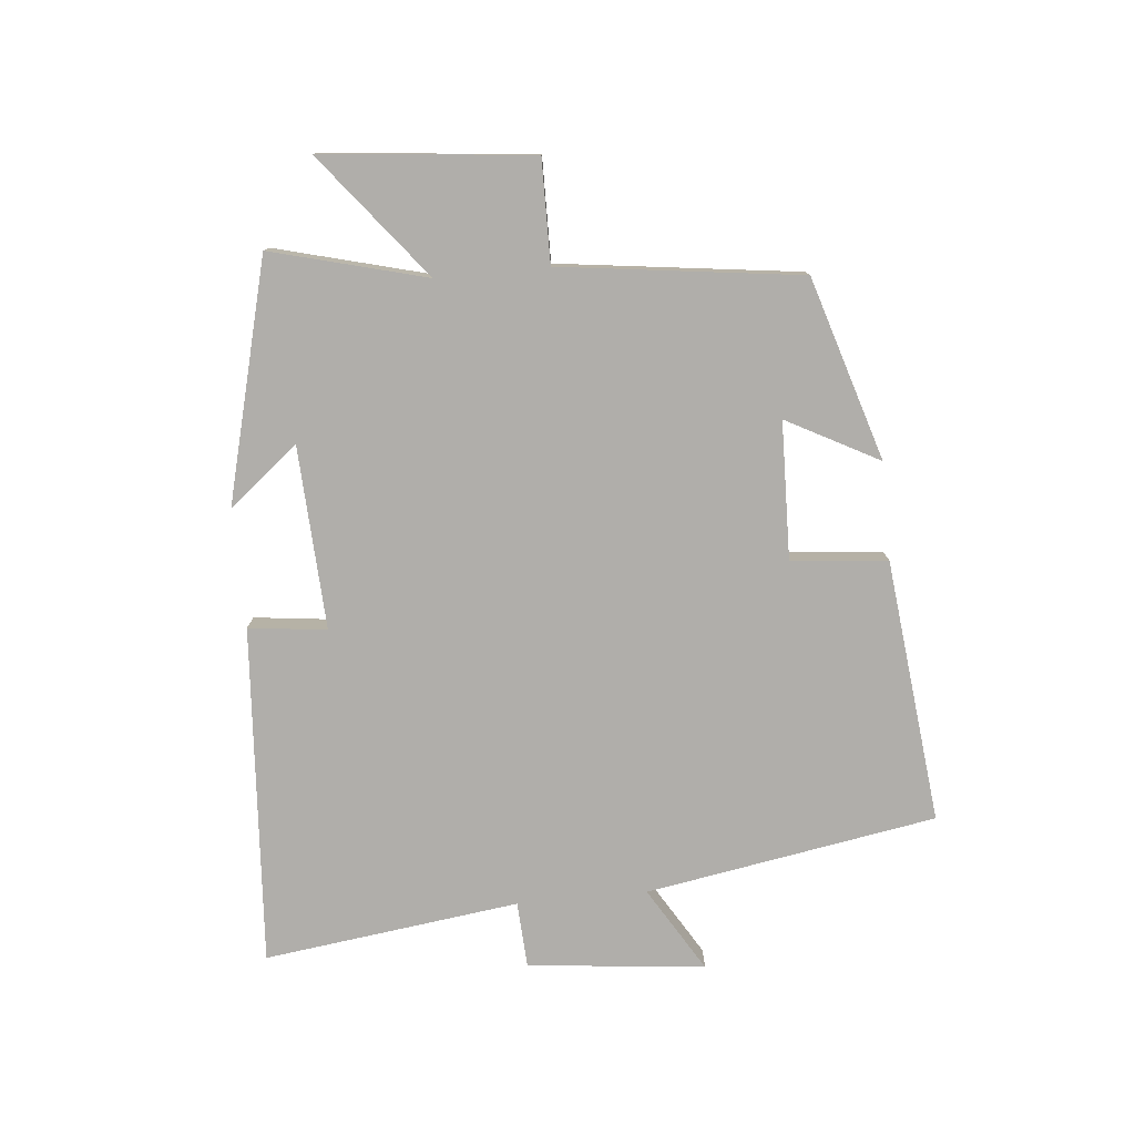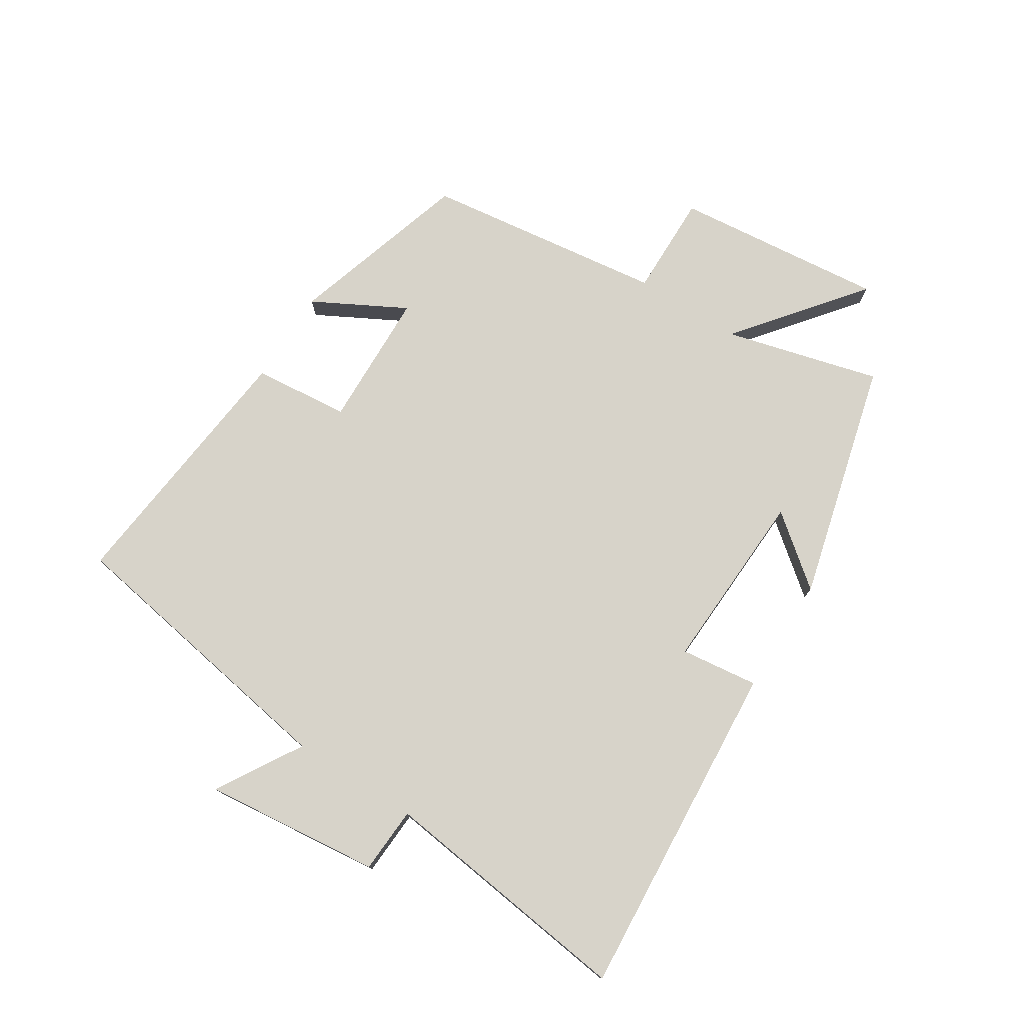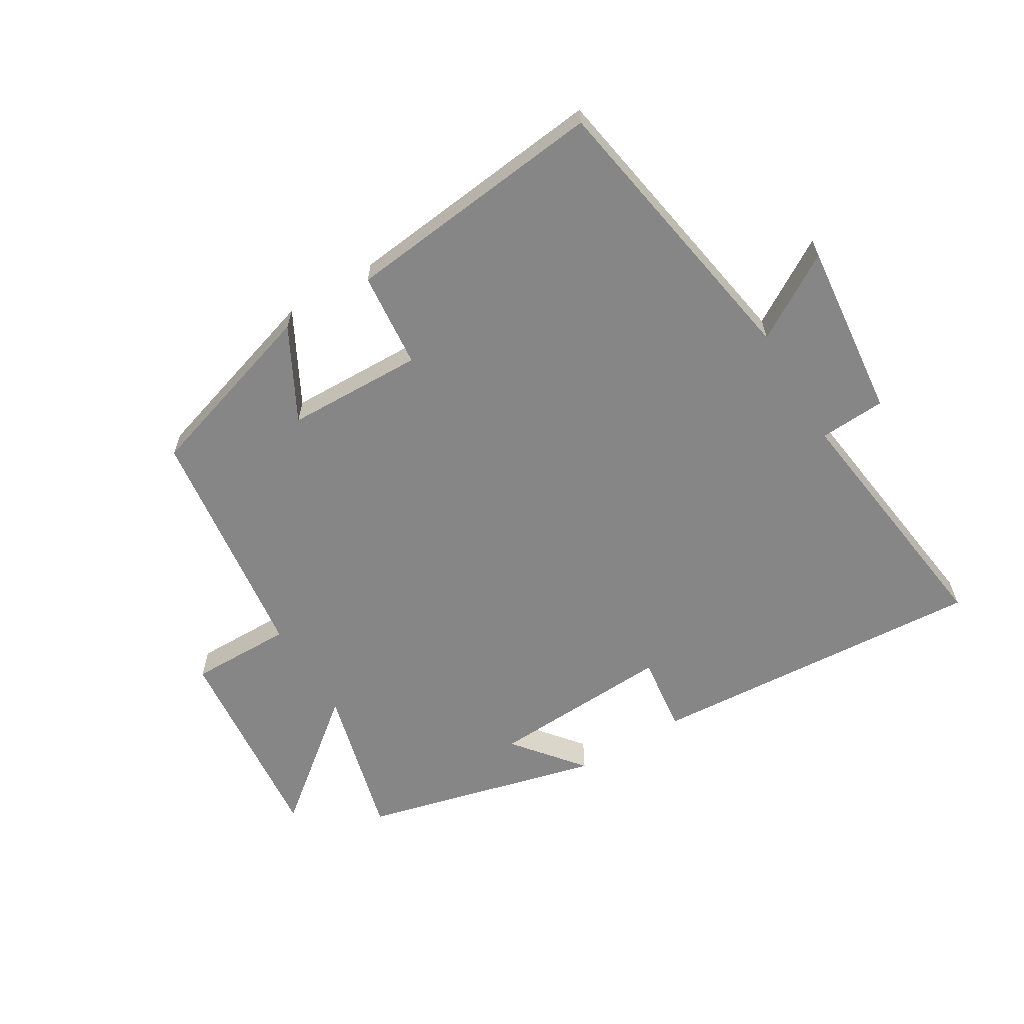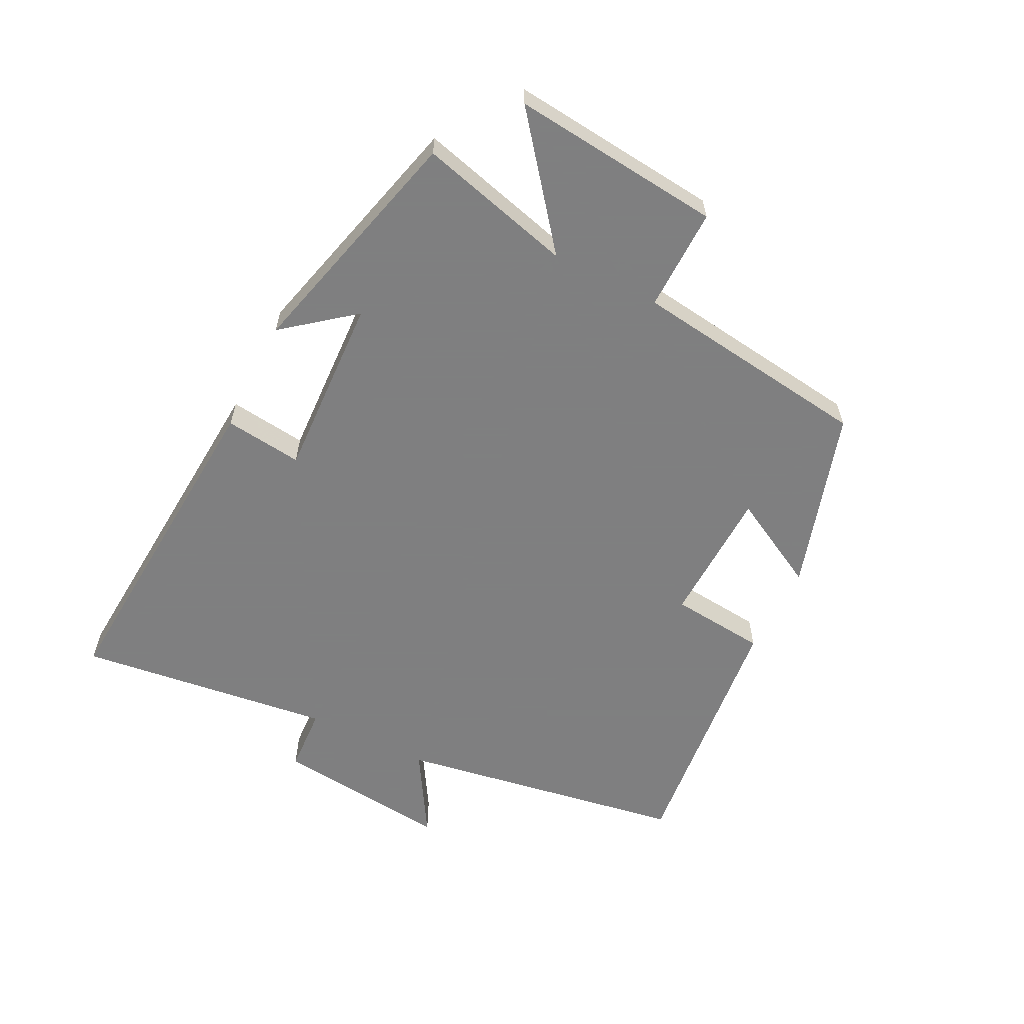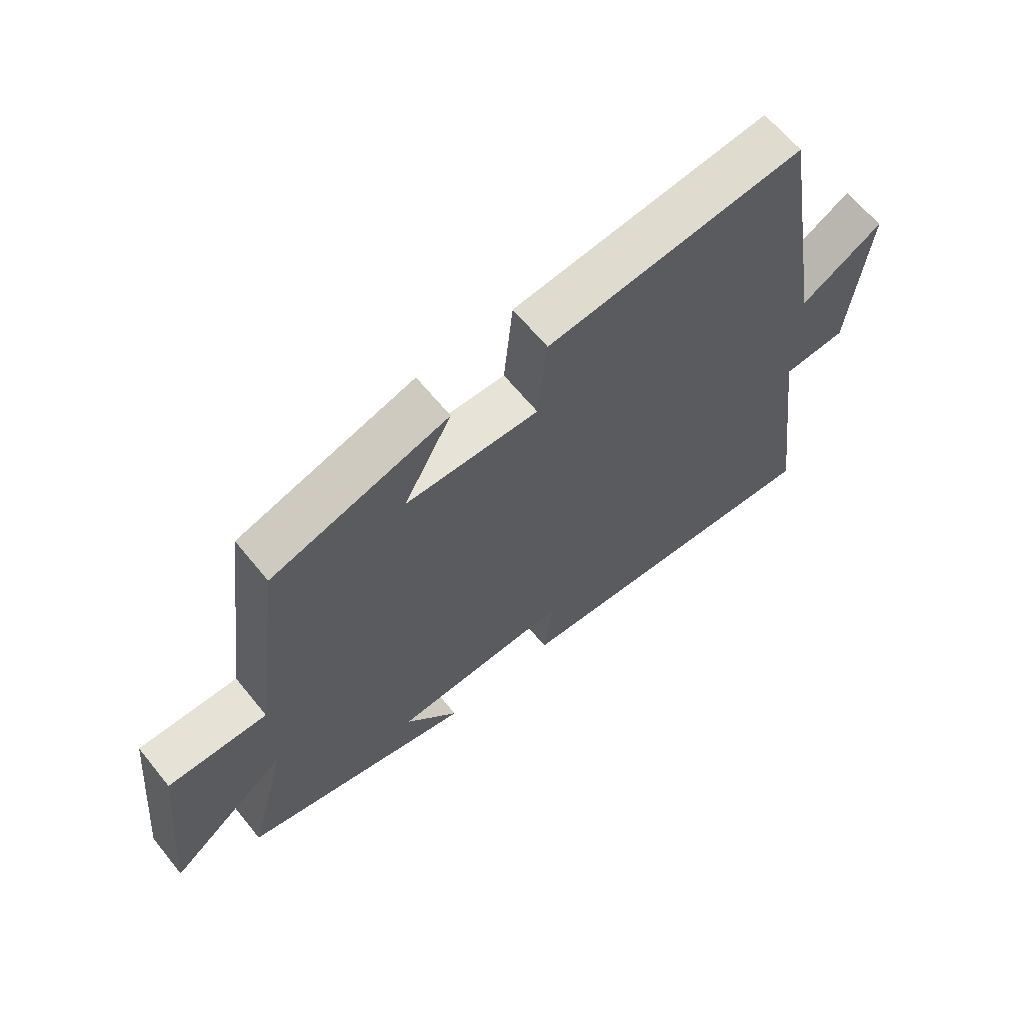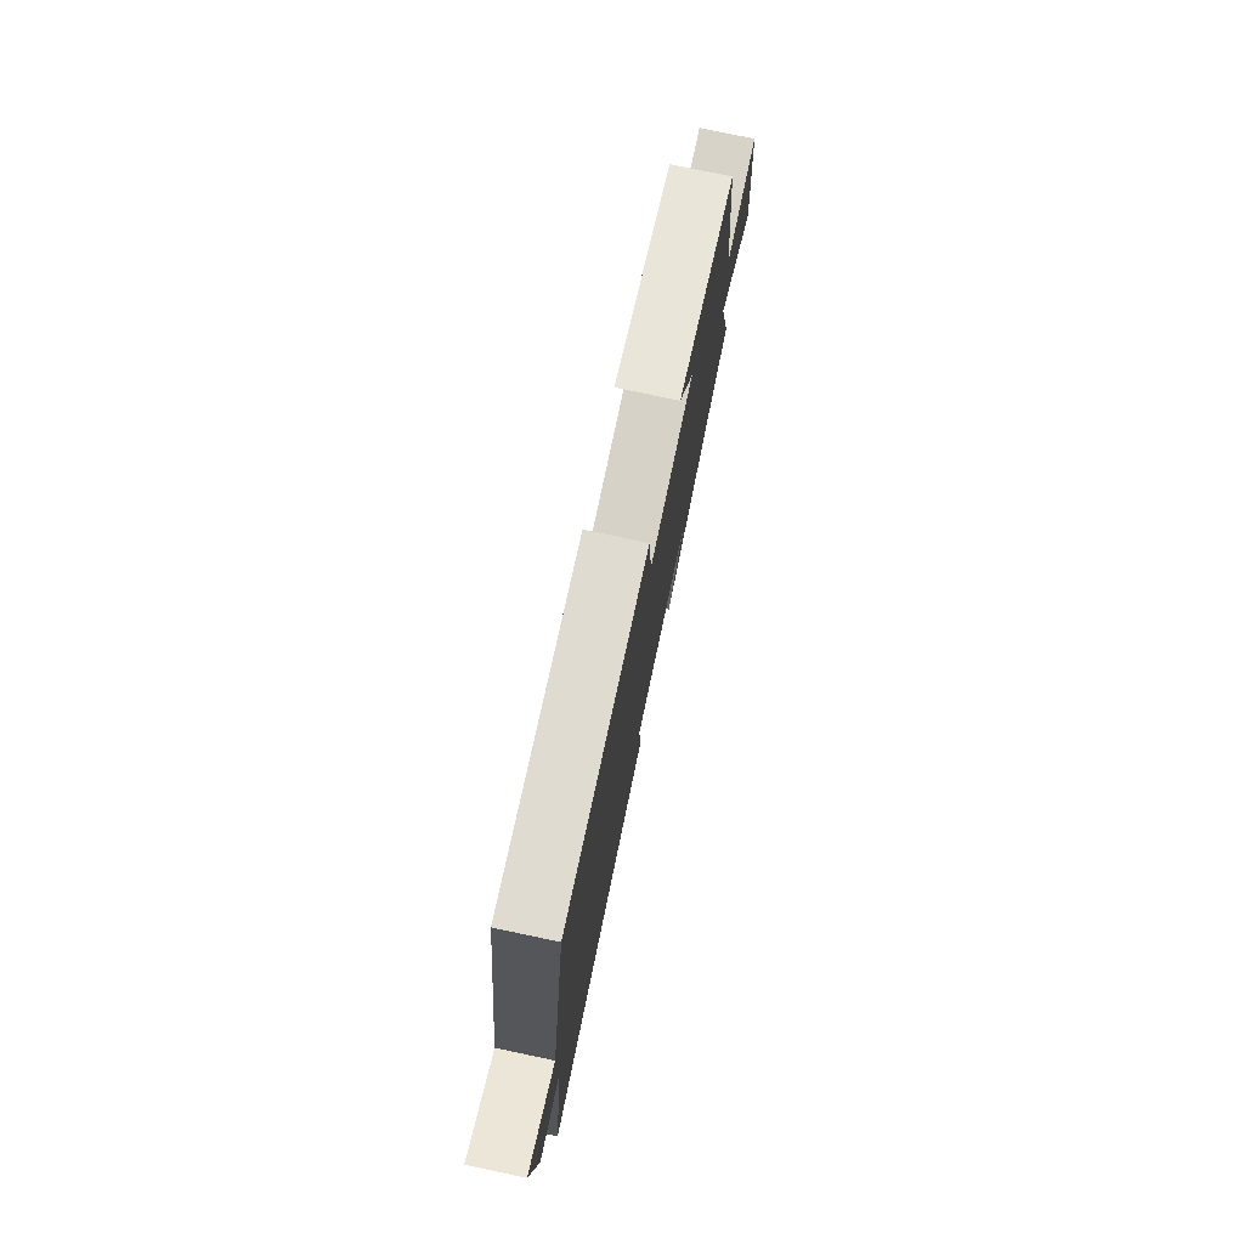
<metadata>
{"format":"obj","ext":"obj","renderer":"f3d","projection":"perspective","resolution":1024,"background":"white","views":[{"elev":-77.9,"azim":-84.5,"up":"+Y"},{"elev":76.4,"azim":122.3,"up":"+Y"},{"elev":-62.2,"azim":31.2,"up":"+Y"},{"elev":-59.9,"azim":-116.8,"up":"+Y"},{"elev":64.2,"azim":-39.1,"up":"+Z"},{"elev":76.5,"azim":101.9,"up":"+Z"}]}
</metadata>
<code>
v -0.565 0.07 -0.402
v -0.5 0.07 -0.154
v -0.699 0.07 -0.312
v -0.665 0.07 0.026
v -0.5 0.07 0.024
v -0.45 0.07 0.41
v -0.158 0.07 0.5
v -0.237 0.07 0.352
v -0.017 0.07 0.346
v -0.002 0.07 0.5
v 0.421 0.07 0.546
v 0.5 0.07 0.08
v 0.636 0.07 0.162
v 0.606 0.07 -0.122
v 0.5 0.07 -0.128
v 0.553 0.07 -0.538
v 0.009 0.07 -0.5
v 0.024 0.07 -0.375
v -0.27 0.07 -0.389
v -0.181 0.07 -0.5
v -0.565 0 -0.402
v -0.5 0 -0.154
v -0.699 0 -0.312
v -0.665 0 0.026
v -0.5 0 0.024
v -0.45 0 0.41
v -0.158 0 0.5
v -0.237 0 0.352
v -0.017 0 0.346
v -0.002 0 0.5
v 0.421 0 0.546
v 0.5 0 0.08
v 0.636 0 0.162
v 0.606 0 -0.122
v 0.5 0 -0.128
v 0.553 0 -0.538
v 0.009 0 -0.5
v 0.024 0 -0.375
v -0.27 0 -0.389
v -0.181 0 -0.5
f 19 20 1 2
f 18 19 2
f 15 16 17 18
f 15 18 2
f 12 13 14 15
f 12 15 2
f 9 10 11 12
f 8 9 12 2
f 5 6 7 8
f 5 8 2 3
f 3 4 5
f 22 21 40 39
f 22 39 38
f 38 37 36 35
f 22 38 35
f 35 34 33 32
f 22 35 32
f 32 31 30 29
f 22 32 29 28
f 28 27 26 25
f 23 22 28 25
f 25 24 23
f 1 21 22 2
f 2 22 23 3
f 3 23 24 4
f 4 24 25 5
f 5 25 26 6
f 6 26 27 7
f 7 27 28 8
f 8 28 29 9
f 9 29 30 10
f 10 30 31 11
f 11 31 32 12
f 12 32 33 13
f 13 33 34 14
f 14 34 35 15
f 15 35 36 16
f 16 36 37 17
f 17 37 38 18
f 18 38 39 19
f 19 39 40 20
f 20 40 21 1

</code>
